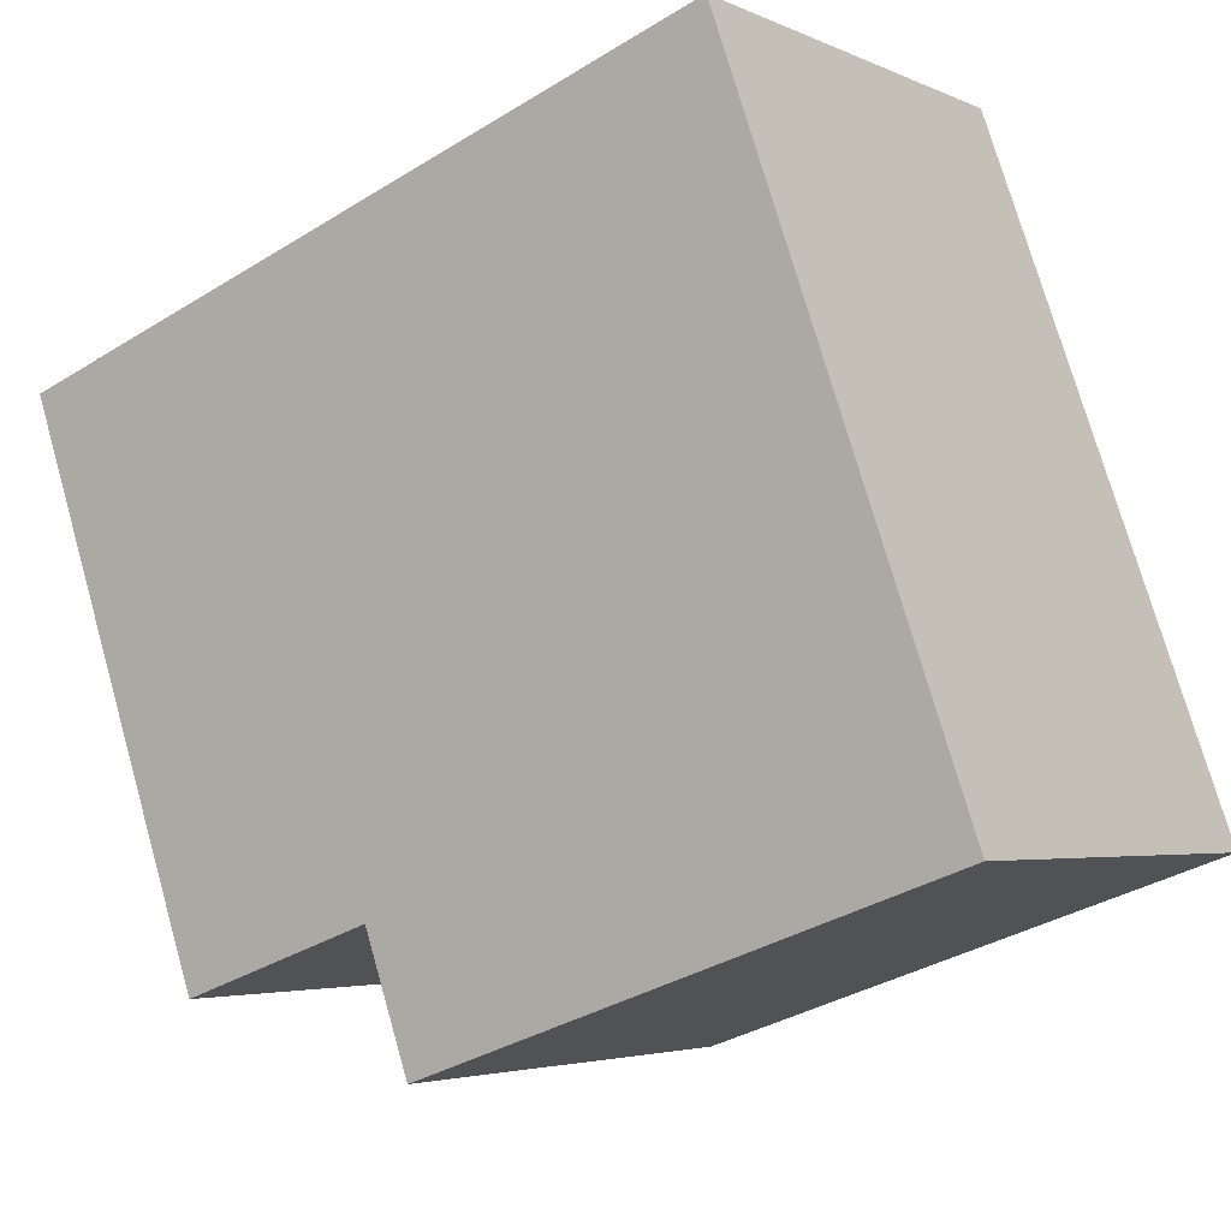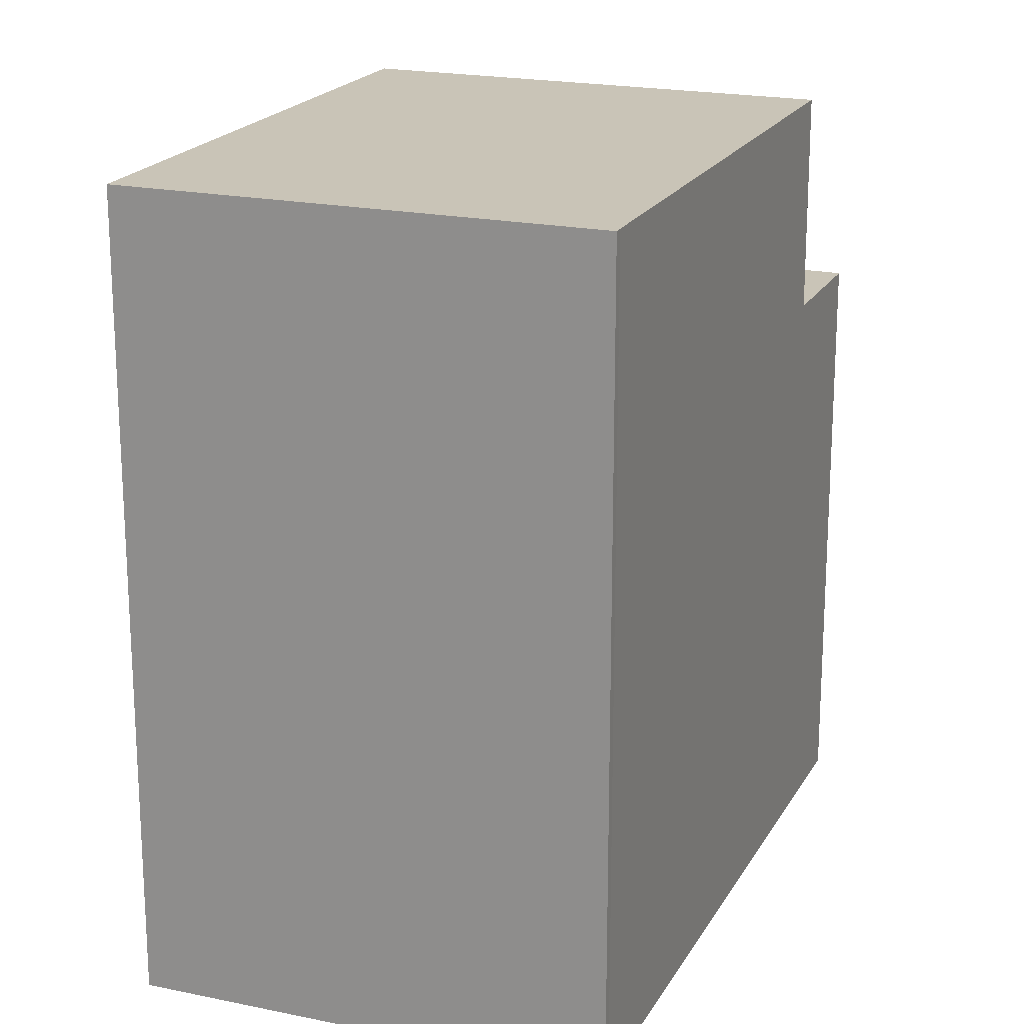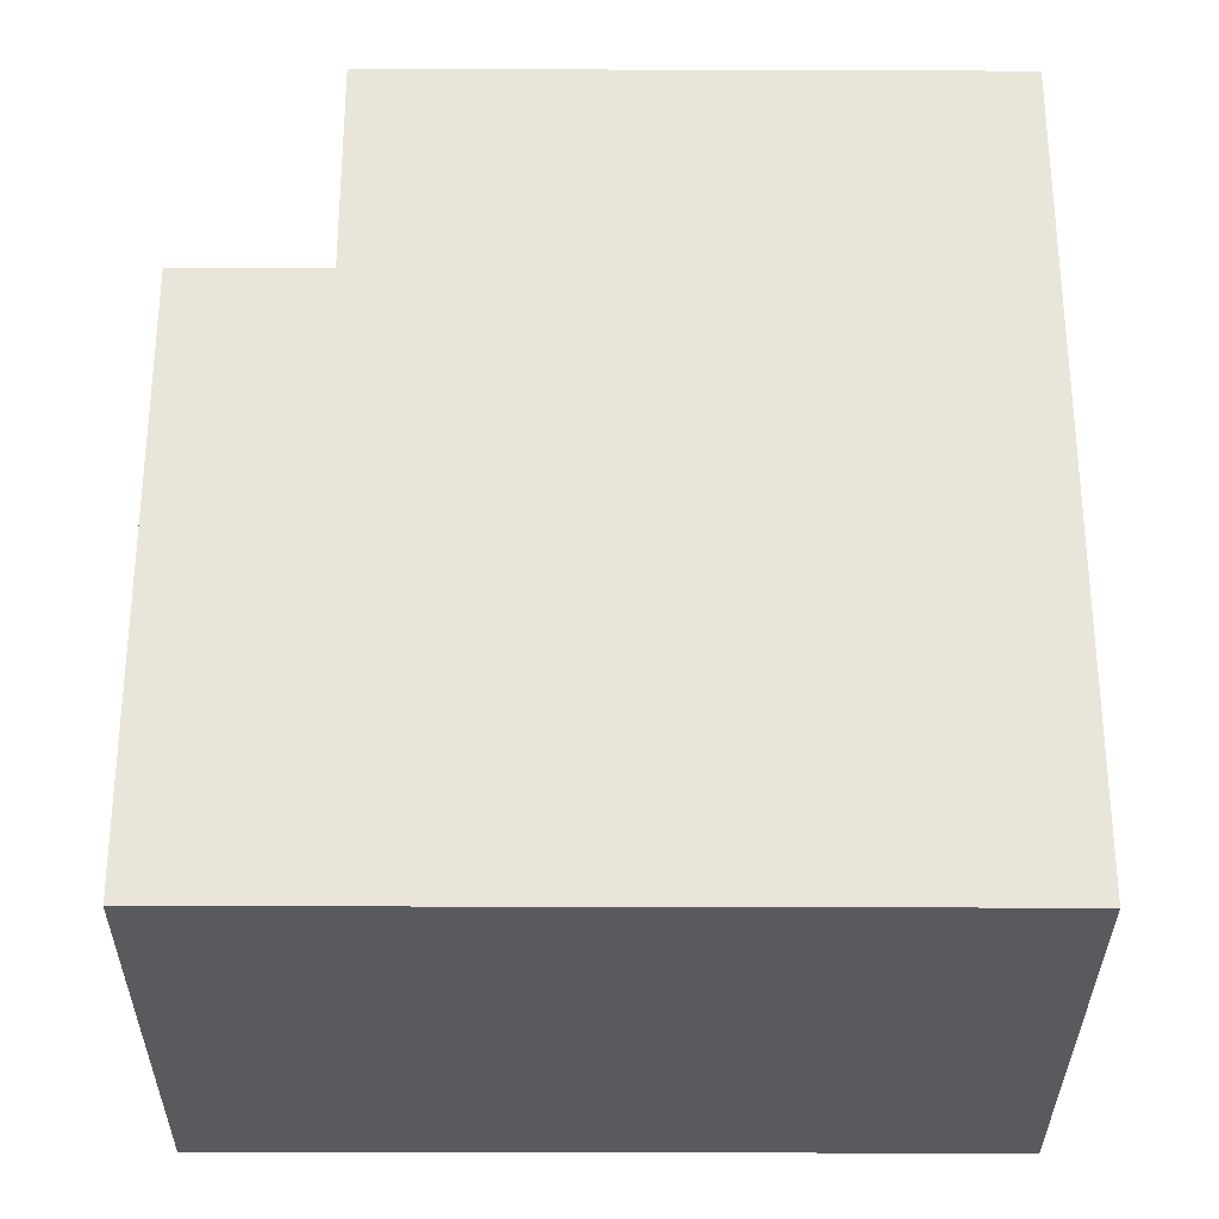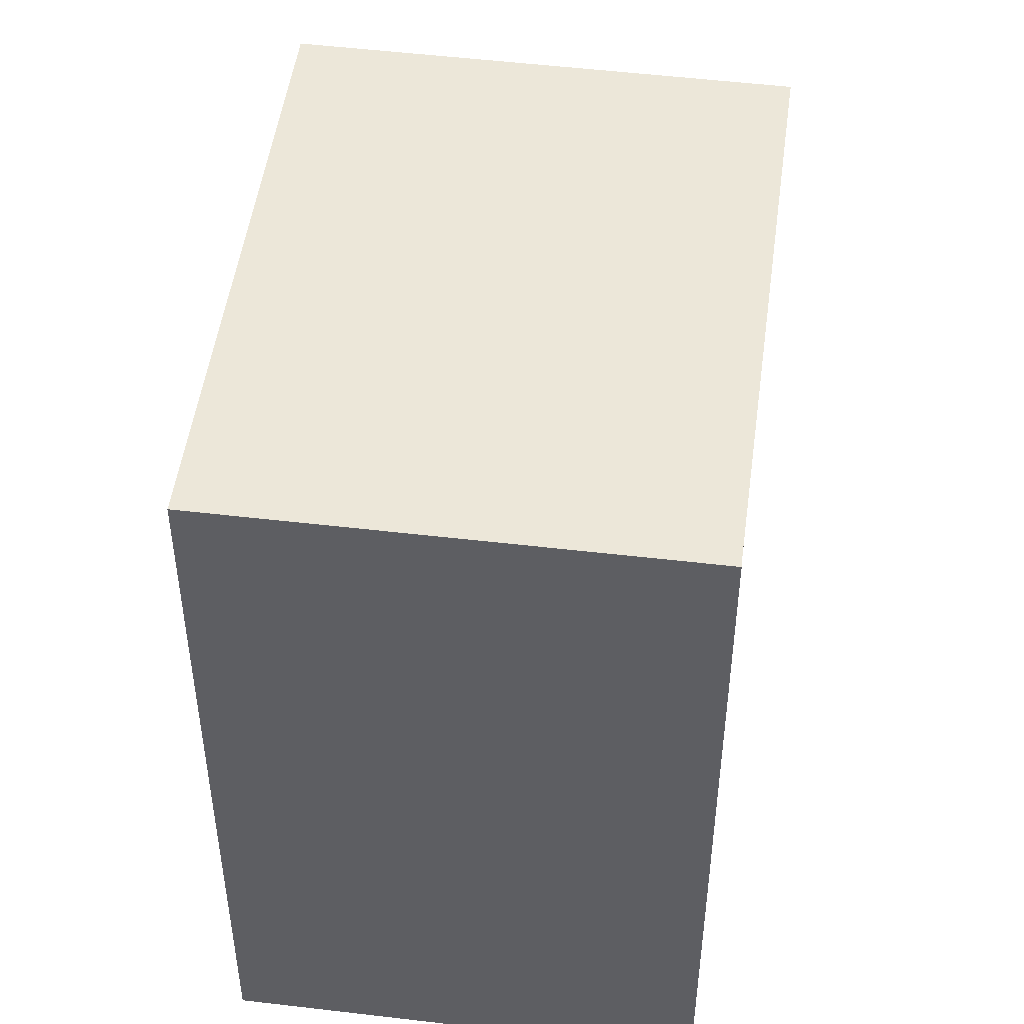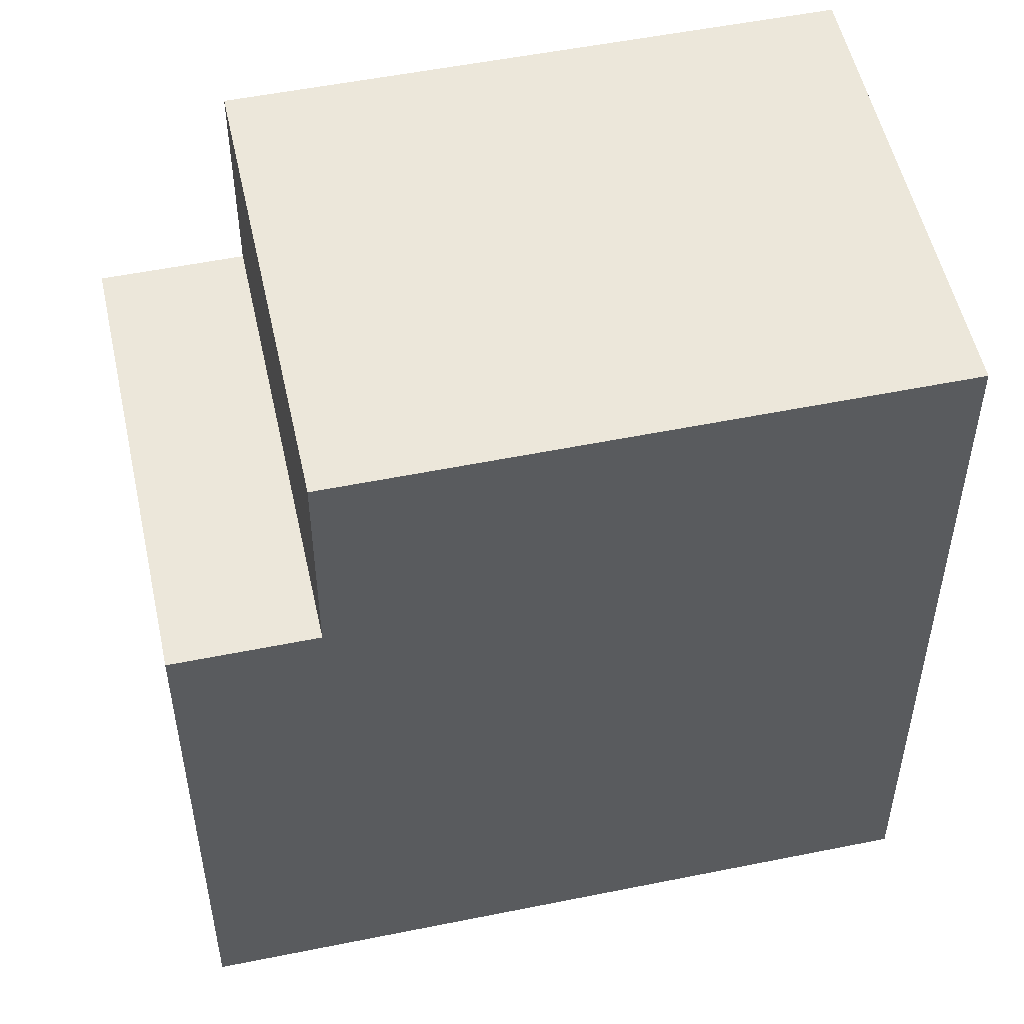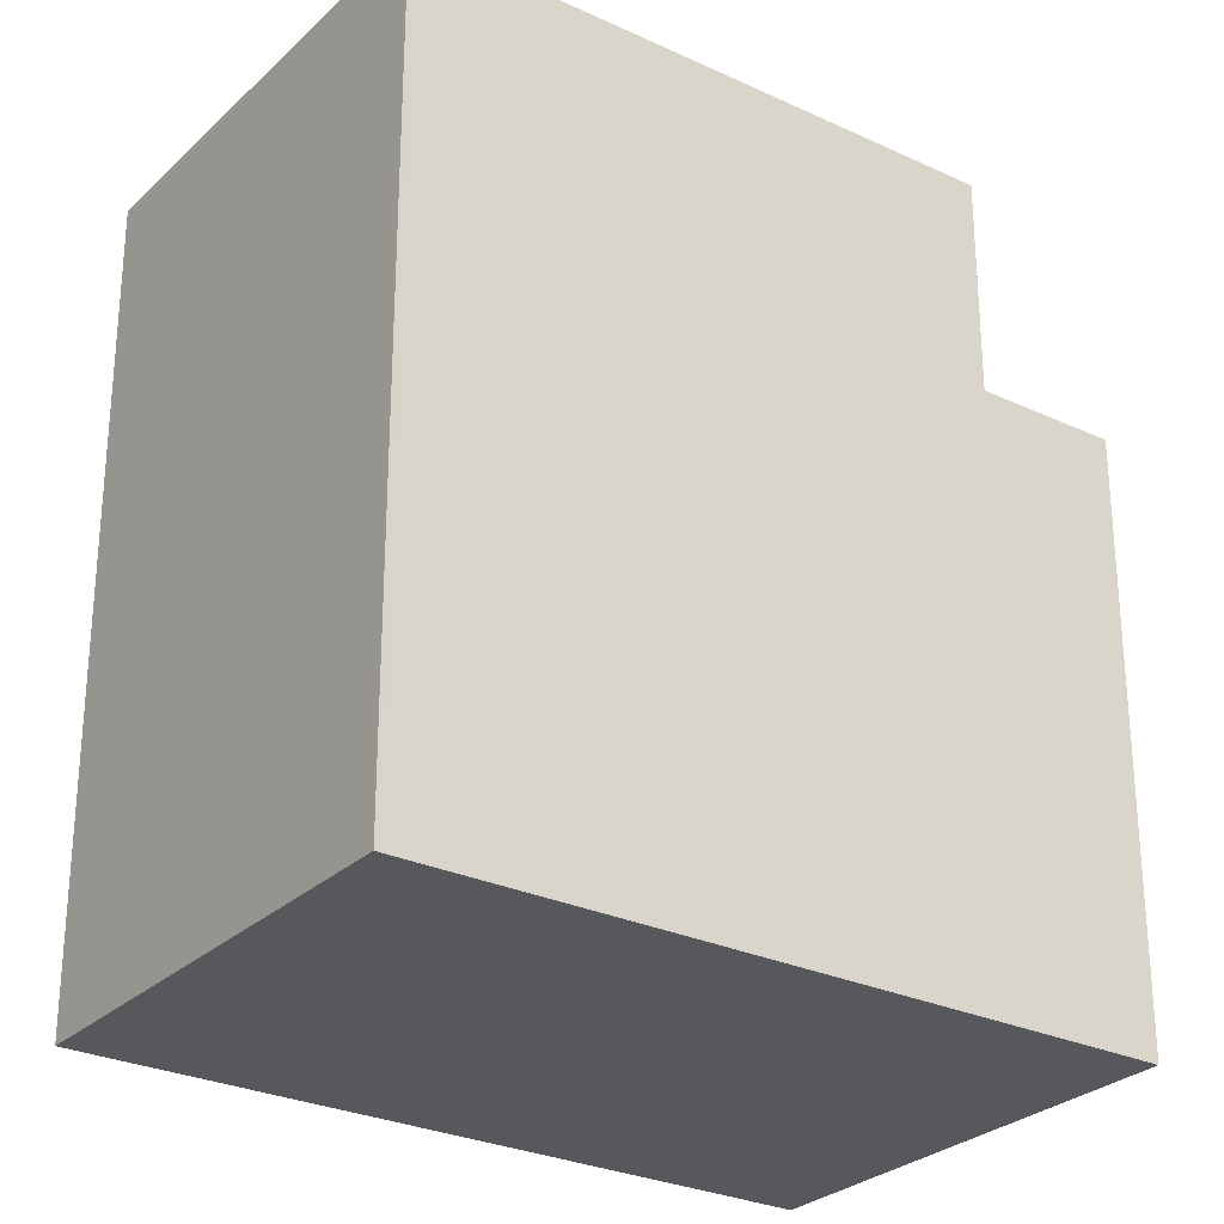
<metadata>
{"format":"obj","ext":"obj","renderer":"f3d","projection":"perspective","resolution":1024,"background":"white","views":[{"elev":-35.5,"azim":-50.8,"up":"+Z"},{"elev":19.9,"azim":-4.2,"up":"+Y"},{"elev":-31.6,"azim":-115.9,"up":"+Y"},{"elev":49.7,"azim":-18.0,"up":"+Y"},{"elev":53.1,"azim":-127.9,"up":"+Y"},{"elev":-27.9,"azim":28.8,"up":"+Y"}]}
</metadata>
<code>
v  2.909 9 -6.064
v  7.722 6.57 -3.745
v  2.909 6.57 -6.064
v  7.722 9 -3.745
v  4.816 9 2.291
v  2.831 9 -5.901
v  0 9 5.511e-16
v  4.859 9 2.196
v  7.644 9 -3.583
v  0 0 0
v  4.816 -1.403e-16 2.291
v  8.418 3.179e-16 -5.191
v  2.909 3.713e-16 -6.064
v  3.604 4.599e-16 -7.511
v  7.722 2.293e-16 -3.745
v  2.831 3.613e-16 -5.901
v  7.644 2.194e-16 -3.583
v  4.859 -1.345e-16 2.196
v  8.418 6.57 -5.191
v  3.604 6.57 -7.511
g defaultobject
f 1 2 3
f 2 1 4
f 5 6 7
f 6 5 8
f 6 8 9
f 6 9 4
f 6 4 1
f 5 10 11
f 10 5 7
f 12 13 14
f 13 12 15
f 13 15 16
f 16 15 17
f 16 17 10
f 10 17 18
f 10 18 11
f 12 2 15
f 2 12 19
f 15 9 17
f 9 15 4
f 4 15 2
f 20 12 14
f 12 20 19
f 7 16 10
f 16 7 6
f 9 18 17
f 18 9 8
f 19 3 2
f 3 19 20
f 6 1 16
f 3 16 1
f 20 16 3
f 14 16 20
f 13 16 14
f 8 11 18
f 11 8 5

</code>
